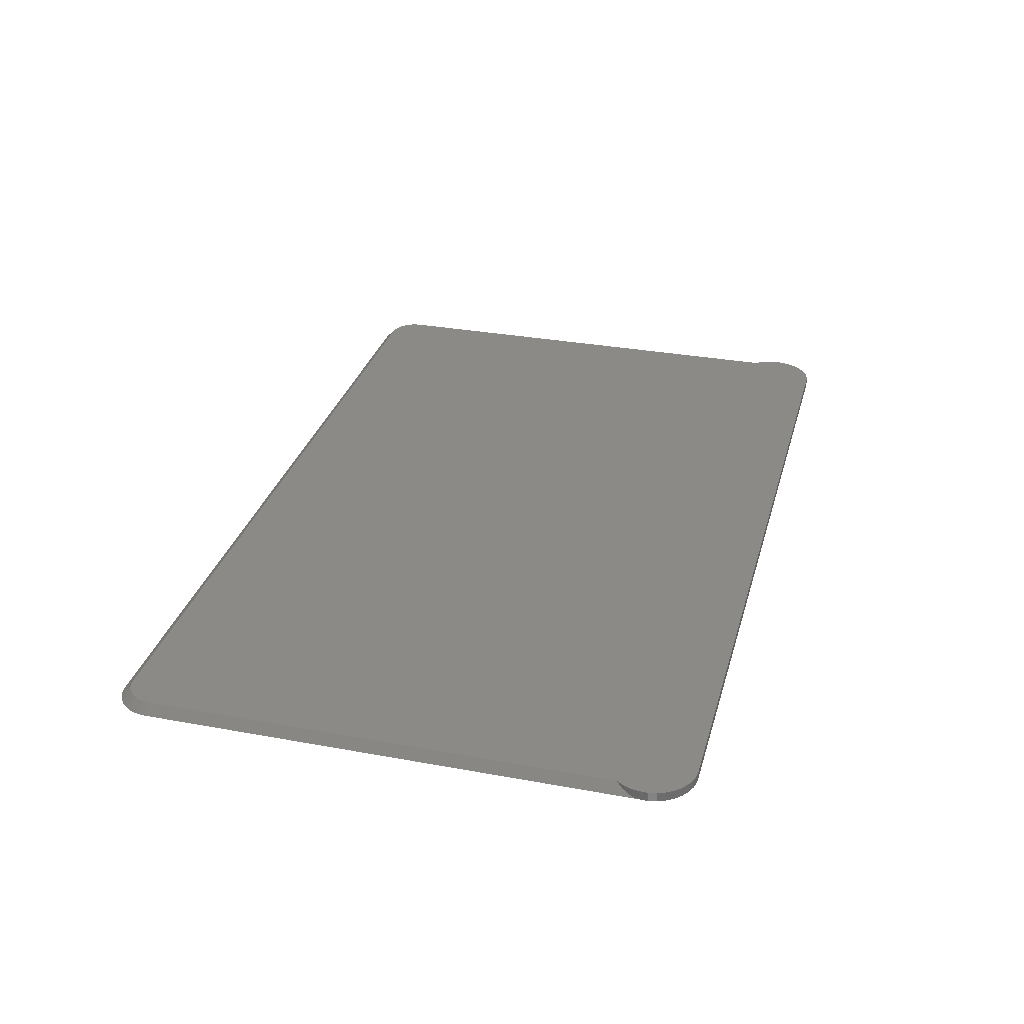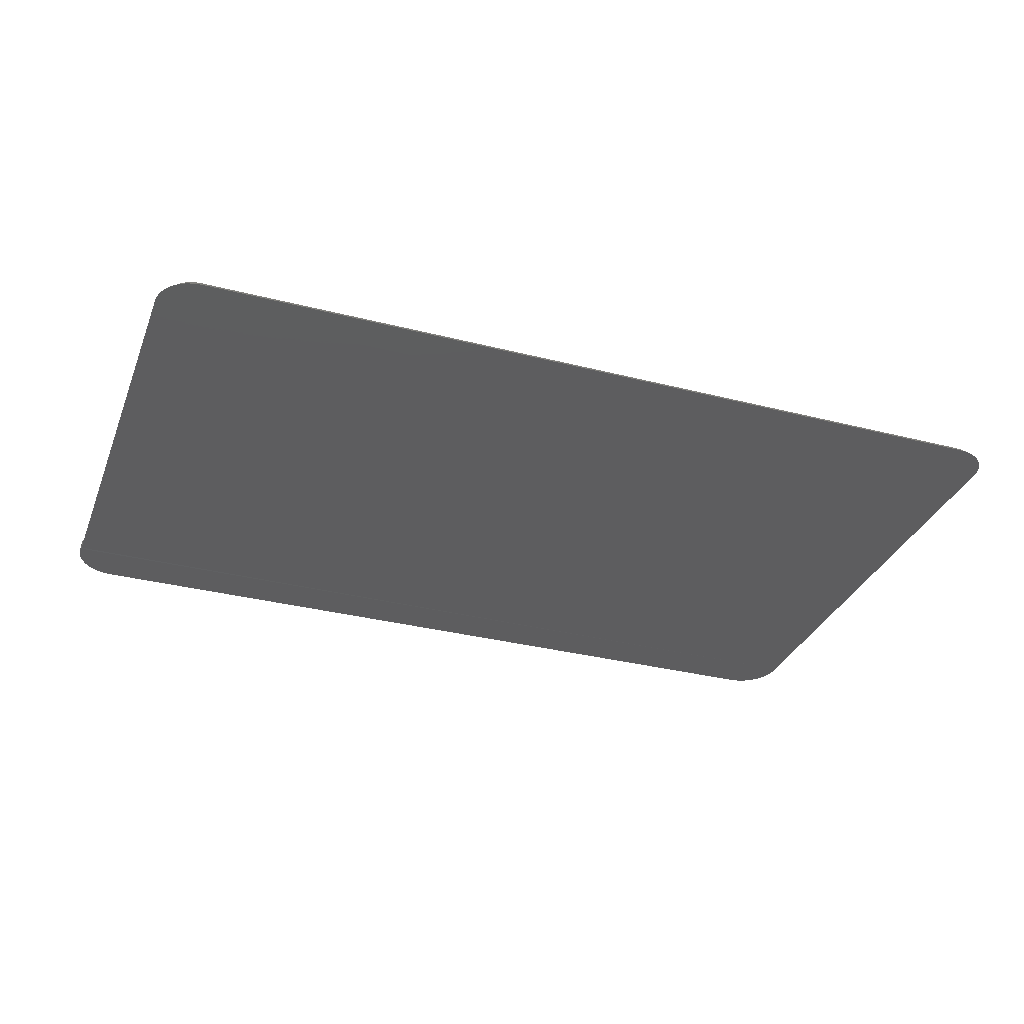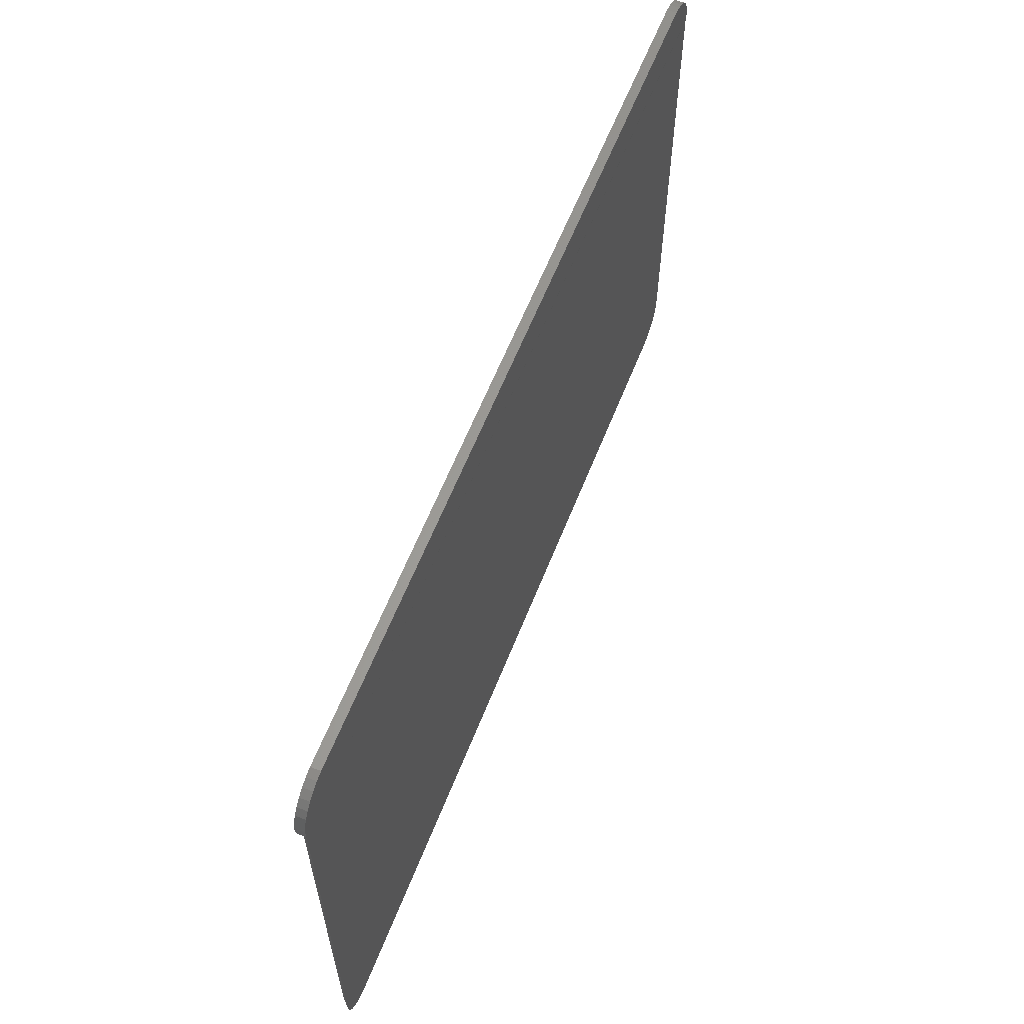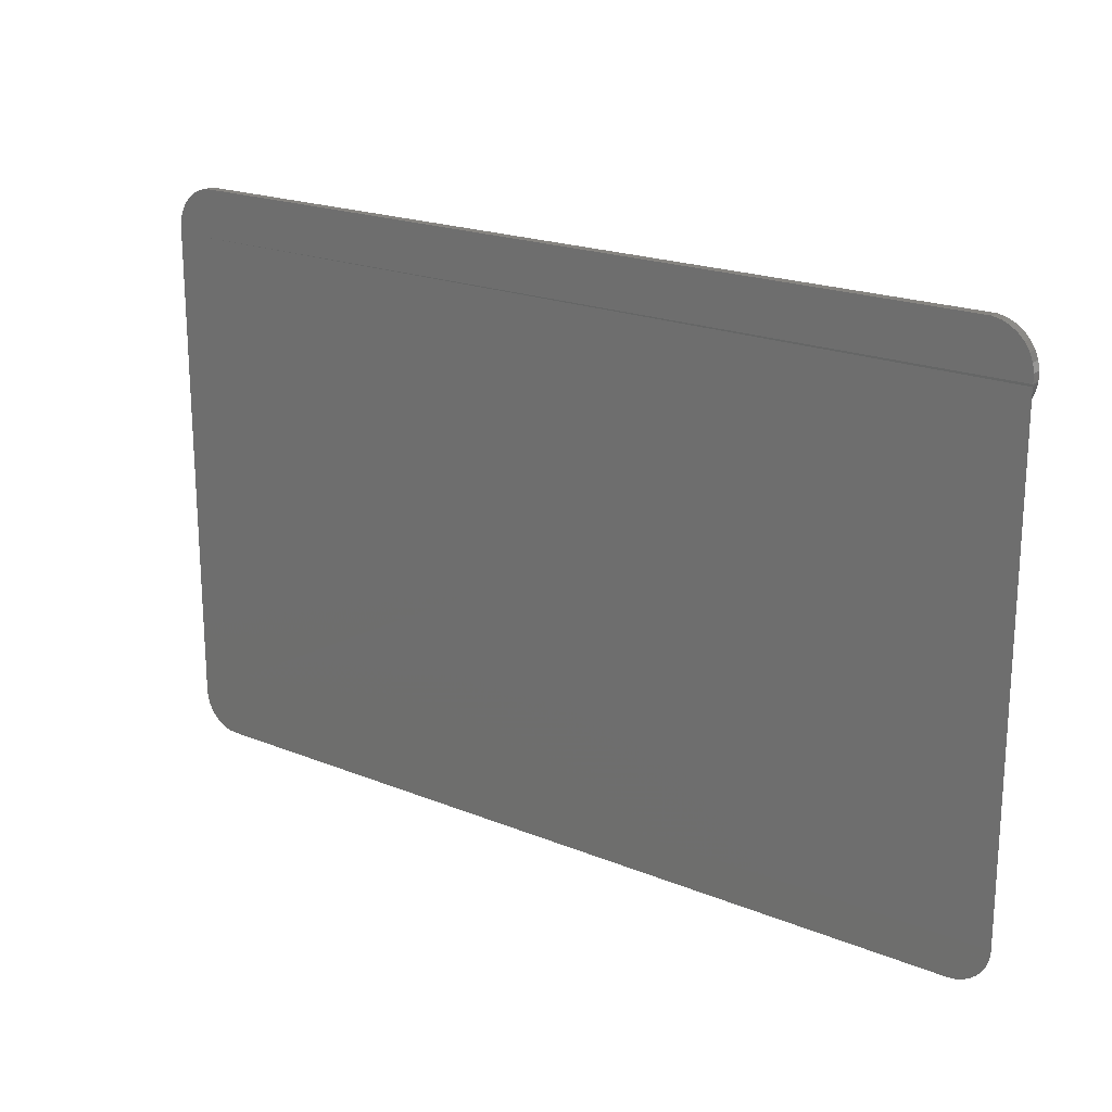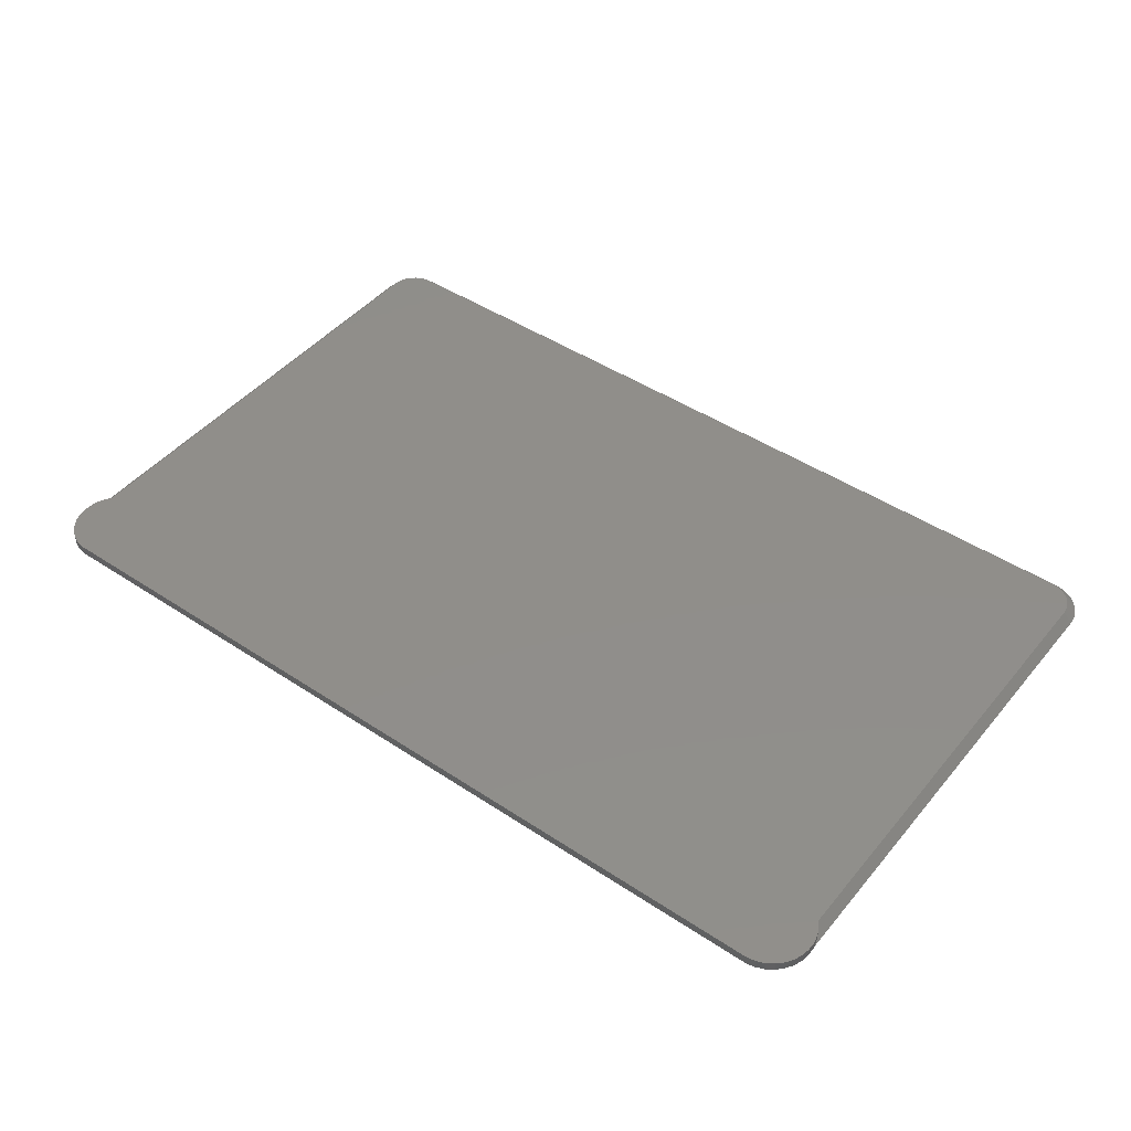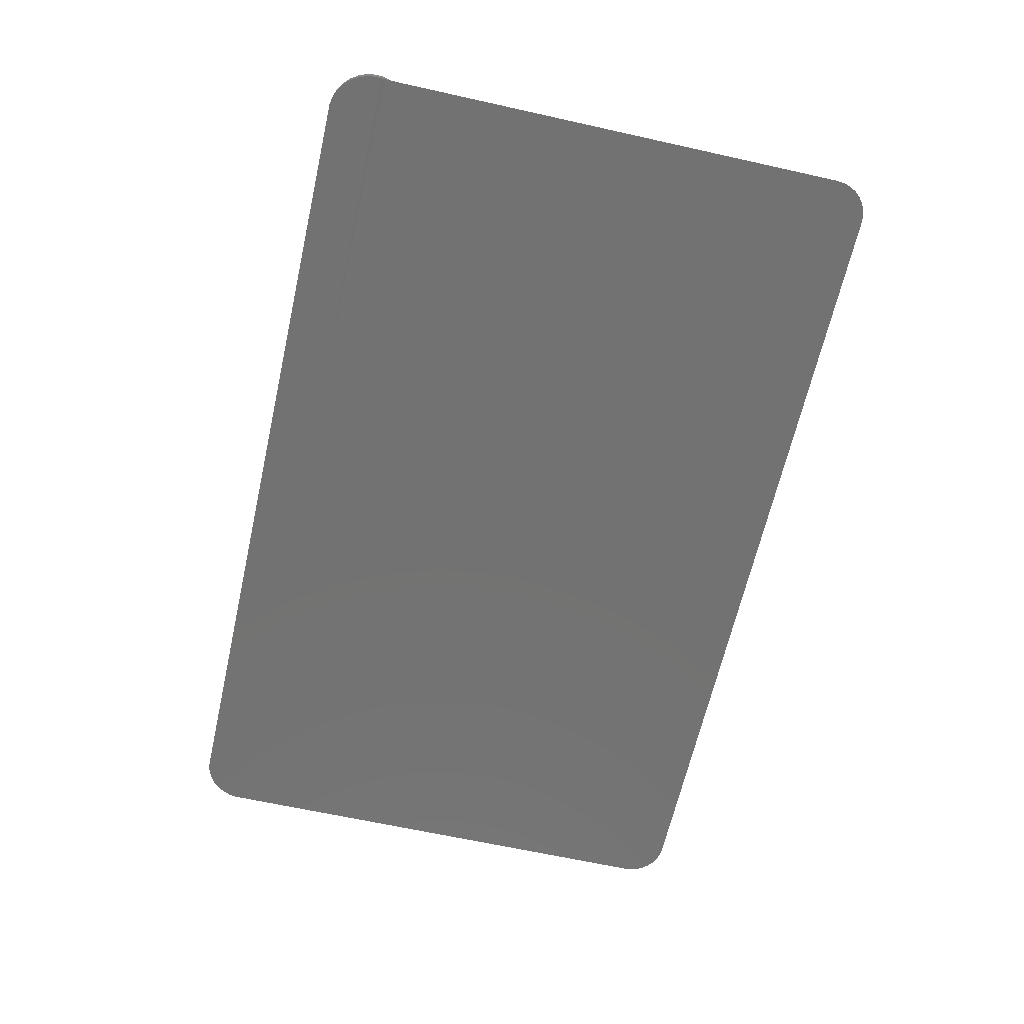
<metadata>
{"format":"stl","ext":"stl","renderer":"f3d","projection":"perspective","resolution":1024,"background":"white","views":[{"elev":31.0,"azim":104.8,"up":"+Z"},{"elev":-32.6,"azim":-19.6,"up":"+Z"},{"elev":61.0,"azim":111.5,"up":"+Y"},{"elev":20.1,"azim":-143.3,"up":"+Y"},{"elev":45.8,"azim":-142.8,"up":"+Z"},{"elev":-64.3,"azim":-102.7,"up":"+Z"}]}
</metadata>
<code>
# stl→obj: 86 verts, 168 faces
v -0.7344 0.3696 0.01562
v -0.7419 0.3809 0.01562
v -0.741 0.3792 0.009037
v -0.7453 0.3882 0.004651
v -0.7472 0.3935 0.01562
v -0.7481 0.3964 0.00194
v -0.75 0.4068 0.01562
v -0.75 0.4068 0
v -0.7495 0.4033 0.0004803
v -0.7502 0.4208 0
v -0.7502 0.4208 0.01562
v -0.7476 0.4346 0
v -0.7476 0.4346 0.01562
v -0.7424 0.4476 0
v -0.7424 0.4476 0.01562
v -0.7348 0.4594 0
v -0.7348 0.4594 0.01562
v -0.725 0.4694 0
v -0.725 0.4694 0.01562
v -0.7134 0.4773 0
v -0.7134 0.4773 0.01562
v -0.7006 0.4829 0
v -0.7006 0.4829 0.01562
v -0.6868 0.4858 0
v -0.6868 0.4858 0.01562
v 0.75 0.4068 0.01562
v 0.7472 0.3935 0.01562
v 0.7489 0.3998 0.001129
v 0.7471 0.3931 0.002904
v 0.7453 0.3882 0.004651
v 0.7419 0.3809 0.01562
v 0.741 0.3792 0.009037
v 0.7344 0.3696 0.01562
v 0.6868 0.4858 0
v 0.6868 0.4858 0.01562
v 0.7006 0.4829 0
v 0.7006 0.4829 0.01562
v 0.7134 0.4773 0
v 0.7134 0.4773 0.01562
v 0.725 0.4694 0
v 0.725 0.4694 0.01562
v 0.7348 0.4594 0
v 0.7348 0.4594 0.01562
v 0.7424 0.4476 0
v 0.7424 0.4476 0.01562
v 0.7476 0.4346 0
v 0.7476 0.4346 0.01562
v 0.7502 0.4208 0
v 0.7502 0.4208 0.01562
v 0.75 0.4068 0
v 0.7335 -0.4077 0.01562
v -0.7308 -0.4166 0.01562
v 0.7308 -0.4166 0.01562
v -0.7264 -0.4248 0.01562
v 0.7264 -0.4248 0.01562
v -0.7205 -0.432 0.01562
v 0.7205 -0.432 0.01562
v -0.7133 -0.438 0.01562
v 0.7133 -0.438 0.01562
v -0.705 -0.4424 0.01562
v 0.705 -0.4424 0.01562
v -0.6961 -0.4451 0.01562
v -0.6868 -0.446 0.01562
v 0.6868 -0.446 0.01562
v 0.6961 -0.4451 0.01562
v 0.7344 -0.3984 0.01562
v -0.7344 -0.3984 0.01562
v -0.7335 -0.4077 0.01562
v 0.75 -0.3984 0
v -0.75 -0.3984 0
v -0.6992 -0.4604 0
v 0.6992 -0.4604 0
v -0.6868 -0.4616 0
v 0.6868 -0.4616 0
v 0.7315 -0.4431 0
v -0.7315 -0.4431 0
v 0.7394 -0.4335 0
v -0.7219 -0.451 0
v 0.7219 -0.451 0
v -0.711 -0.4568 0
v 0.711 -0.4568 0
v -0.7394 -0.4335 0
v -0.7452 -0.4226 0
v 0.7452 -0.4226 0
v -0.7488 -0.4108 0
v 0.7488 -0.4108 0
f 1 2 3
f 4 3 2
f 2 5 4
f 4 5 6
f 7 8 9
f 7 9 6
f 7 6 5
f 8 7 10
f 10 7 11
f 10 11 12
f 12 11 13
f 12 13 14
f 14 13 15
f 14 15 16
f 16 15 17
f 16 17 18
f 18 17 19
f 18 19 20
f 20 19 21
f 20 21 22
f 22 21 23
f 22 23 24
f 24 23 25
f 26 27 28
f 28 27 29
f 30 29 27
f 27 31 30
f 30 31 32
f 33 32 31
f 34 35 36
f 36 35 37
f 36 37 38
f 38 37 39
f 38 39 40
f 40 39 41
f 40 41 42
f 42 41 43
f 42 43 44
f 44 43 45
f 44 45 46
f 46 45 47
f 46 47 48
f 48 47 49
f 48 49 50
f 50 49 26
f 50 26 28
f 35 23 37
f 35 25 23
f 37 23 21
f 37 21 39
f 39 21 19
f 39 19 41
f 41 19 17
f 41 17 43
f 51 52 53
f 53 52 54
f 53 54 55
f 55 54 56
f 55 56 57
f 57 56 58
f 57 58 59
f 59 58 60
f 61 59 60
f 61 60 62
f 61 62 63
f 61 63 64
f 61 64 65
f 43 17 45
f 45 17 15
f 45 15 47
f 47 15 13
f 47 13 49
f 49 13 11
f 49 11 26
f 26 11 7
f 26 7 27
f 27 7 5
f 27 5 31
f 31 5 2
f 31 2 33
f 33 2 1
f 33 1 66
f 66 1 67
f 66 67 51
f 51 67 68
f 51 68 52
f 8 50 9
f 69 9 50
f 70 9 69
f 71 72 73
f 72 74 73
f 36 22 34
f 22 24 34
f 20 22 36
f 38 20 36
f 18 20 38
f 40 18 38
f 16 18 40
f 42 16 40
f 75 76 77
f 78 76 75
f 79 78 75
f 80 78 79
f 81 80 79
f 71 80 81
f 72 71 81
f 76 82 77
f 77 82 83
f 77 83 84
f 84 83 85
f 84 85 86
f 86 85 70
f 86 70 69
f 46 14 44
f 44 14 16
f 44 16 42
f 14 46 12
f 12 46 48
f 12 48 10
f 10 48 50
f 10 50 8
f 70 67 1
f 70 1 3
f 70 3 4
f 70 4 6
f 70 6 9
f 69 50 28
f 69 28 29
f 69 29 30
f 69 30 32
f 69 32 33
f 69 33 66
f 66 51 69
f 51 86 69
f 74 72 64
f 72 65 64
f 72 81 61
f 65 72 61
f 79 75 59
f 59 81 79
f 61 81 59
f 77 84 53
f 55 77 53
f 55 57 77
f 51 84 86
f 53 84 51
f 57 59 75
f 75 77 57
f 63 73 64
f 64 73 74
f 63 62 73
f 62 71 73
f 70 85 67
f 85 68 67
f 85 83 52
f 68 85 52
f 82 76 54
f 54 83 82
f 52 83 54
f 78 80 60
f 58 78 60
f 58 56 78
f 62 80 71
f 60 80 62
f 56 54 76
f 76 78 56
f 35 34 25
f 25 34 24

</code>
